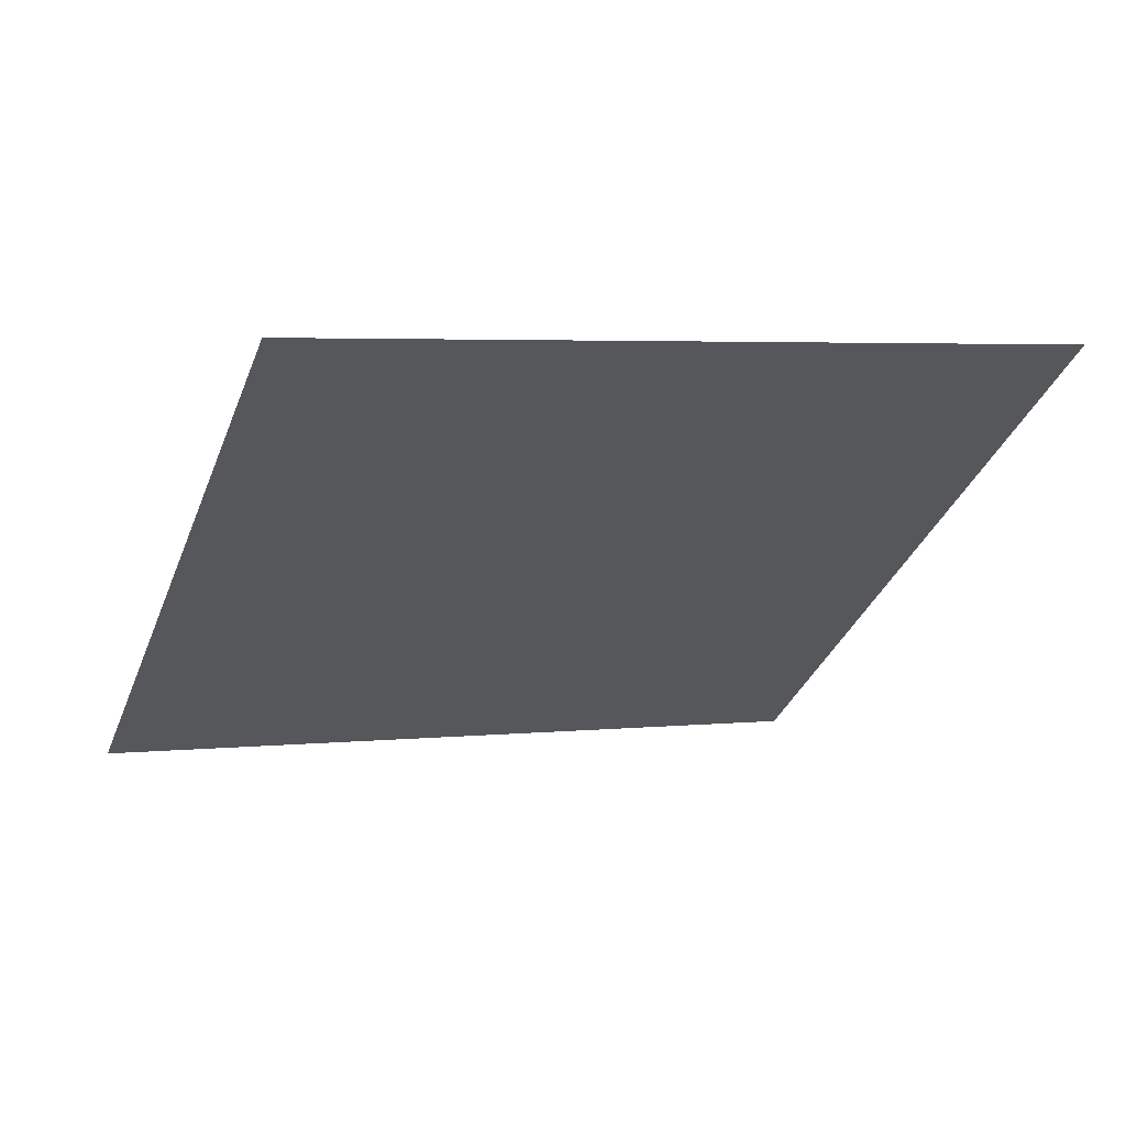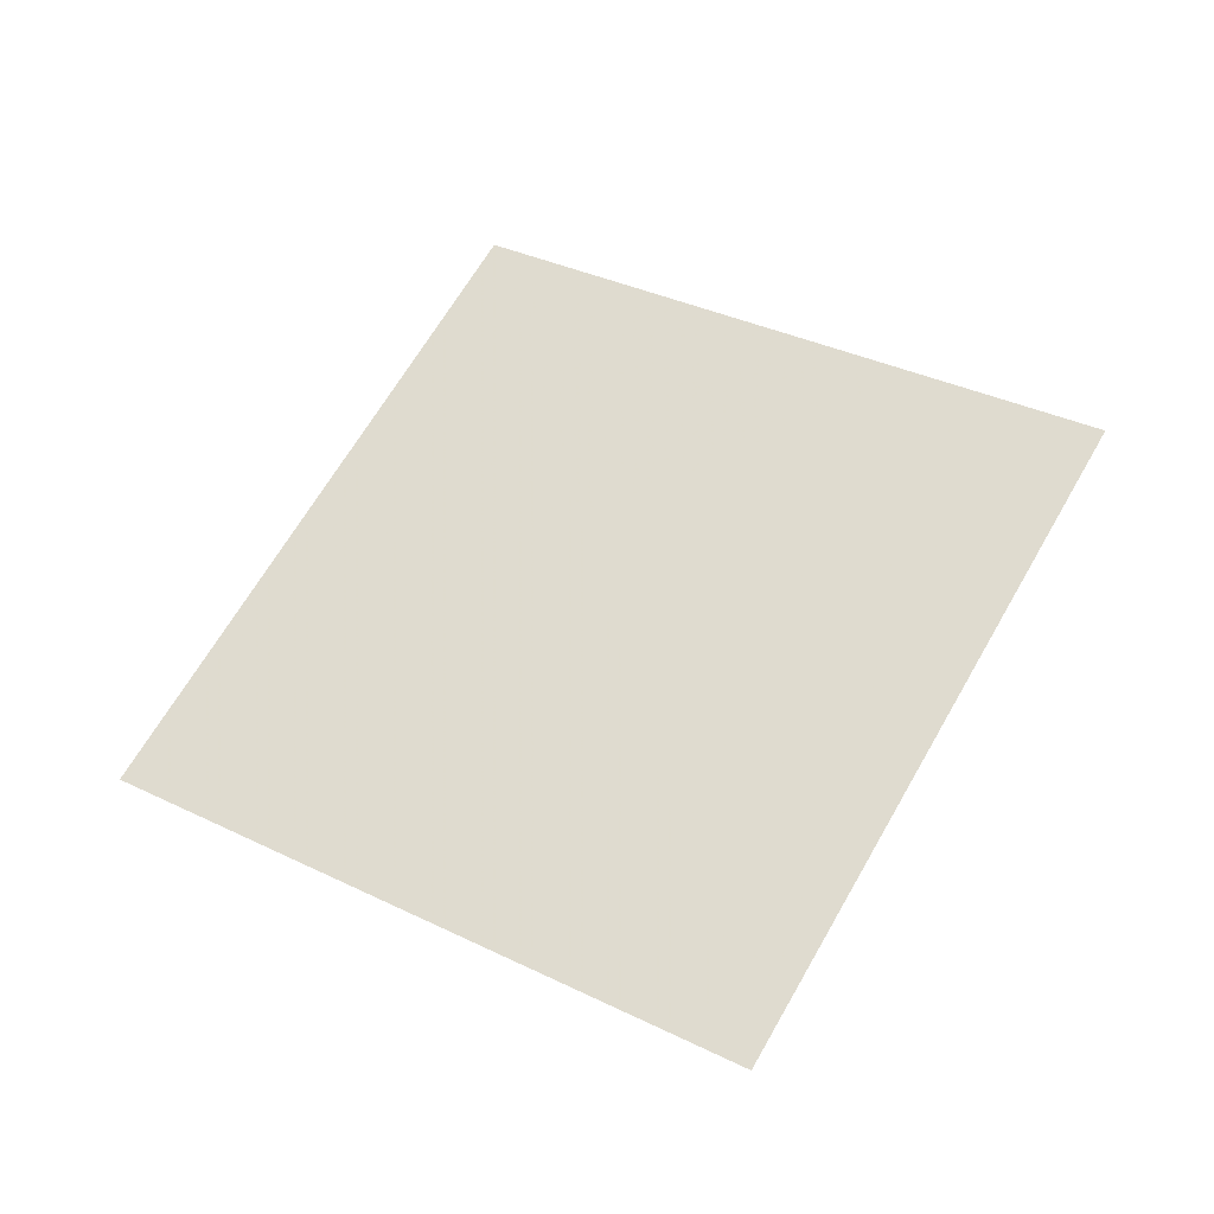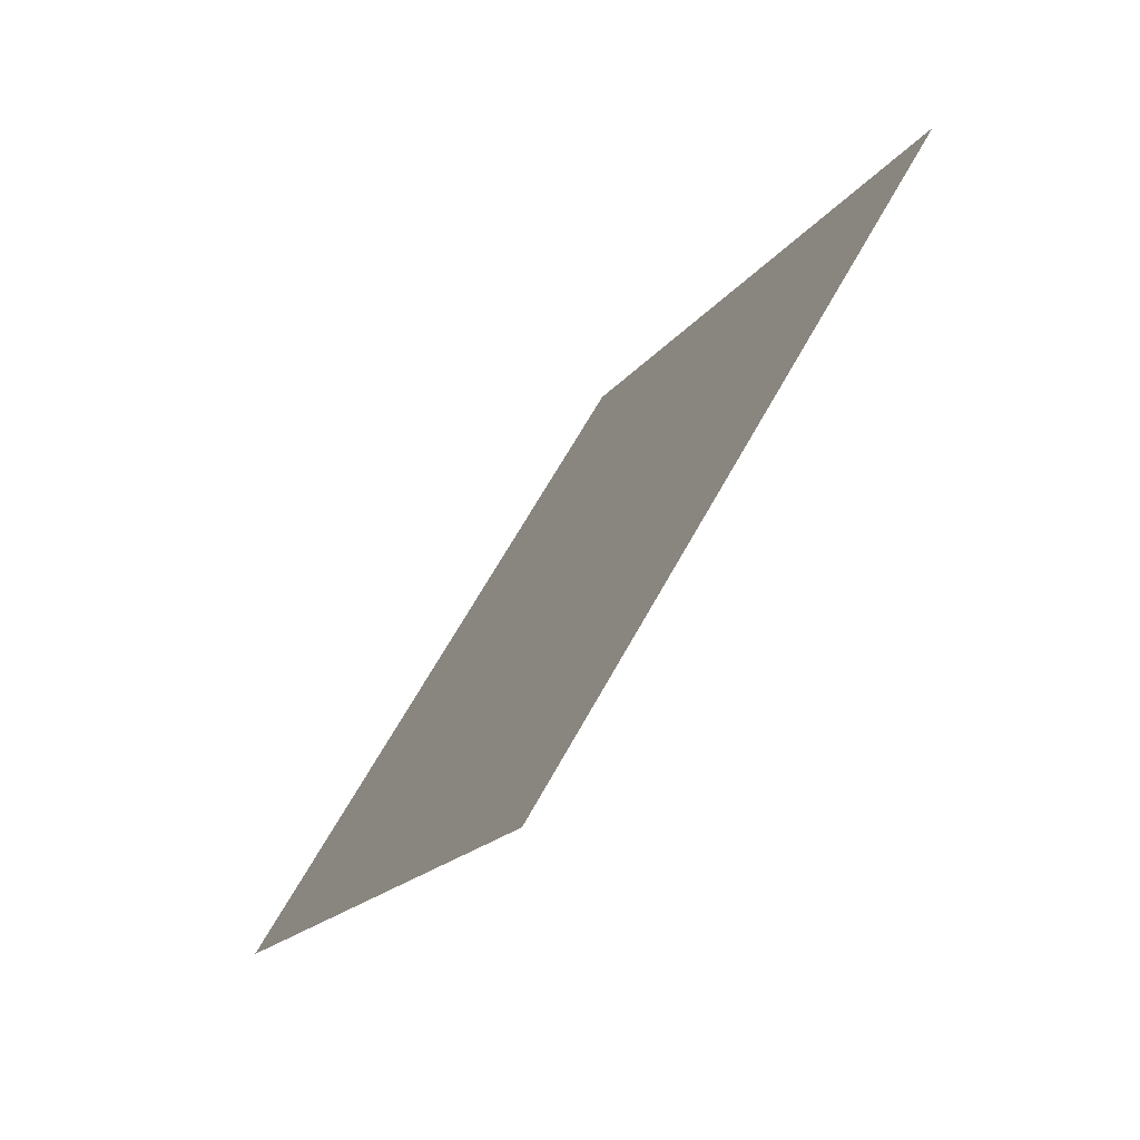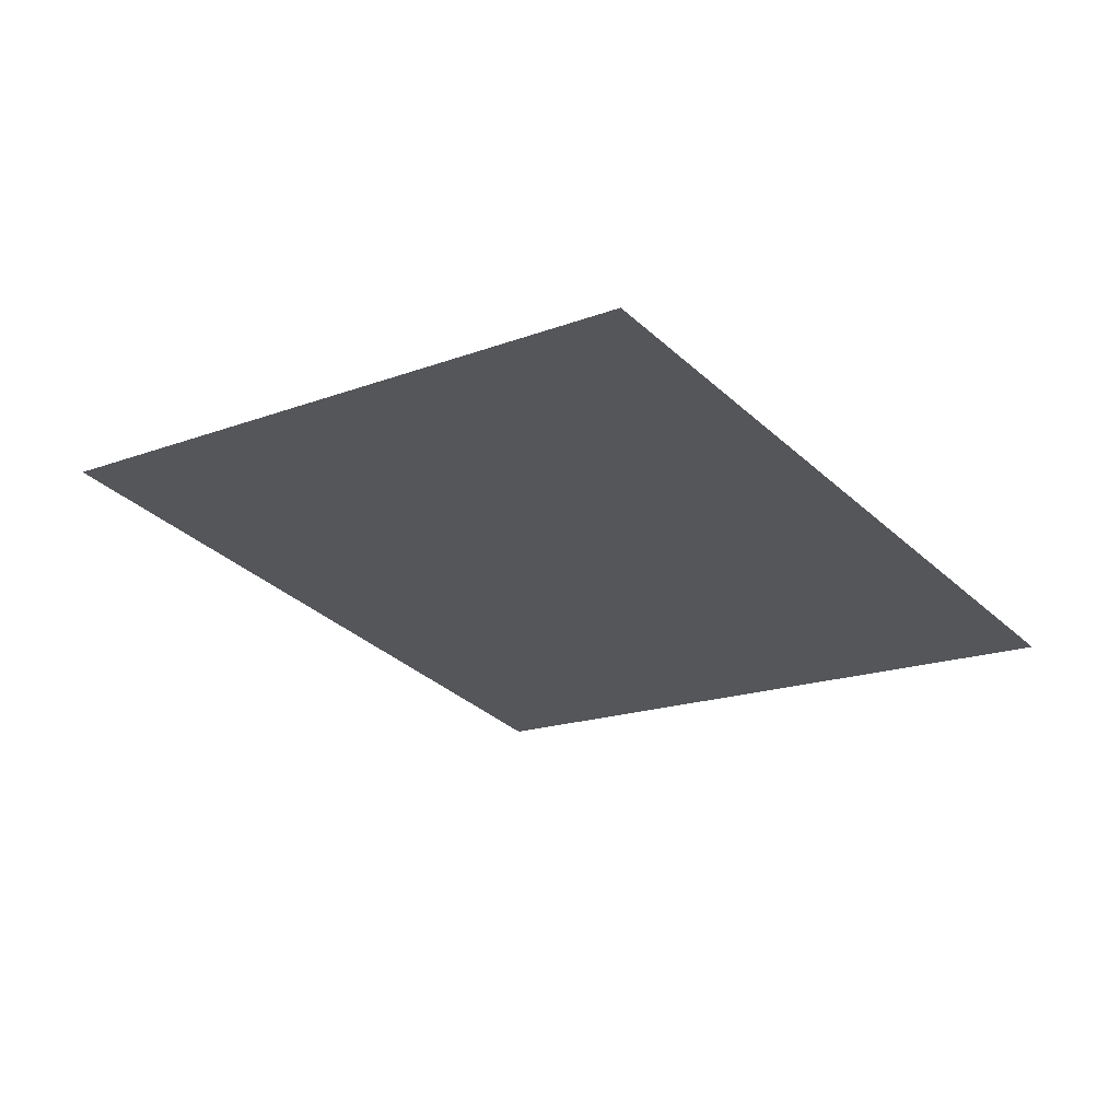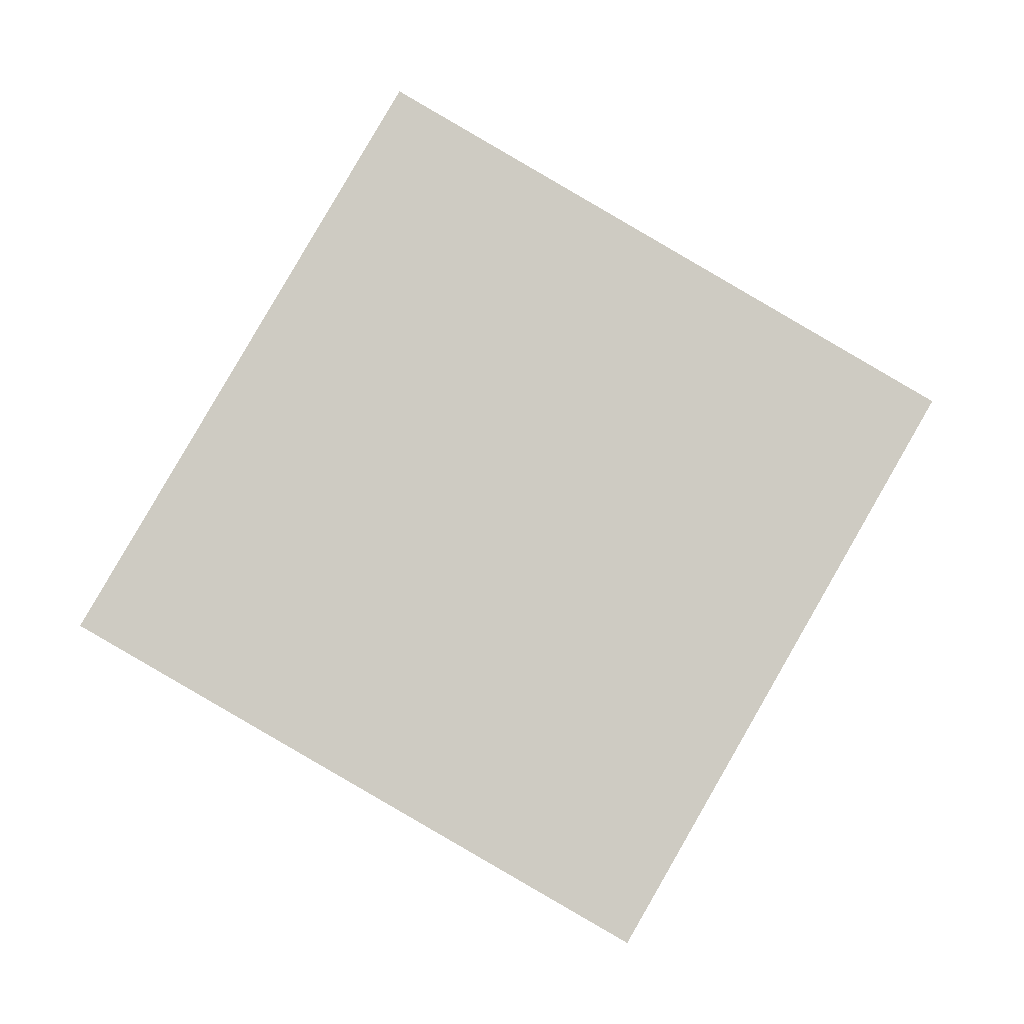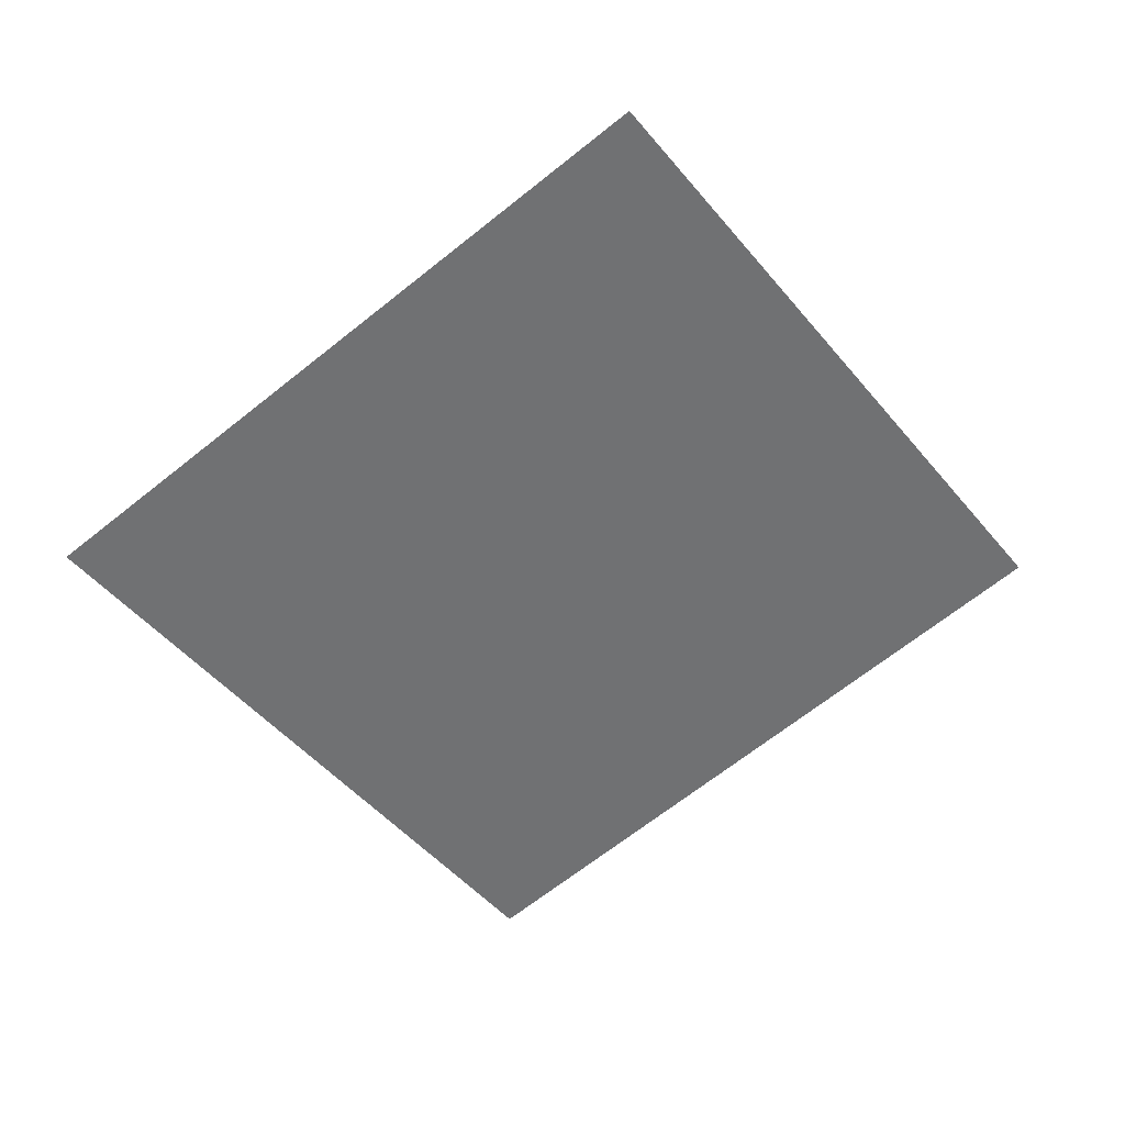
<metadata>
{"format":"obj","ext":"obj","renderer":"f3d","projection":"perspective","resolution":1024,"background":"white","views":[{"elev":45.0,"azim":-9.9,"up":"+Z"},{"elev":46.1,"azim":46.6,"up":"+Y"},{"elev":77.2,"azim":-54.7,"up":"+Z"},{"elev":-40.9,"azim":-37.3,"up":"+Y"},{"elev":-77.2,"azim":164.3,"up":"+Y"},{"elev":-40.1,"azim":141.5,"up":"+Y"}]}
</metadata>
<code>
o Plane
v -1.828 5.909 2.982
v -1.826 5.907 2.99
v -1.837 5.908 2.984
v -1.835 5.906 2.992
f 2 1 3
f 2 3 4

</code>
